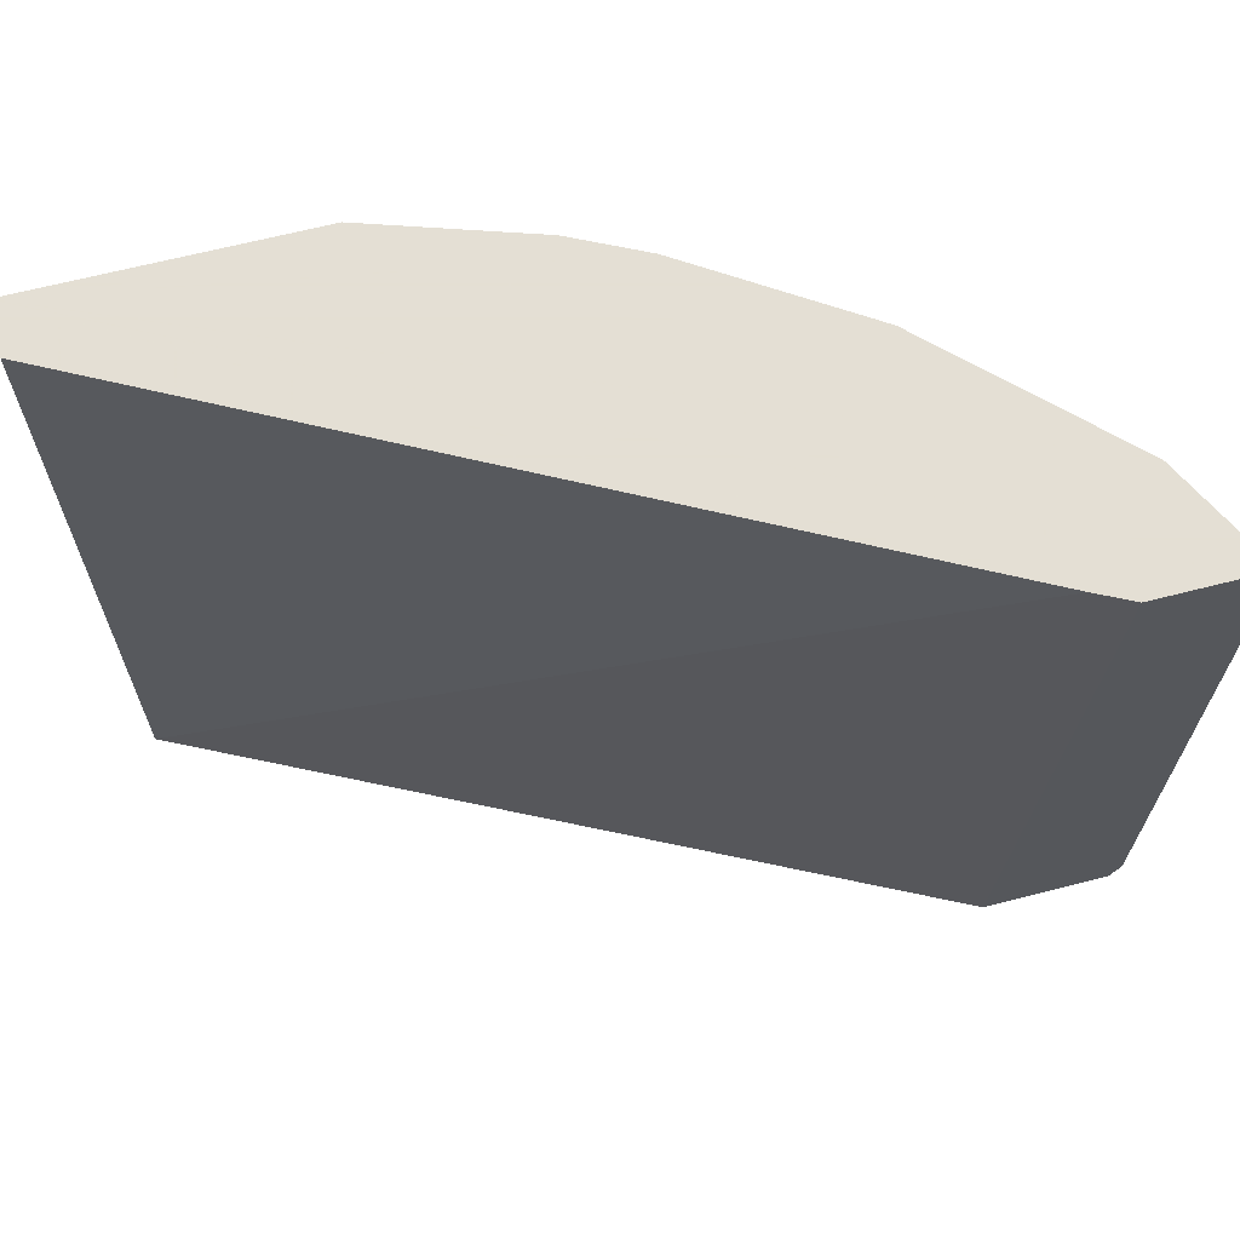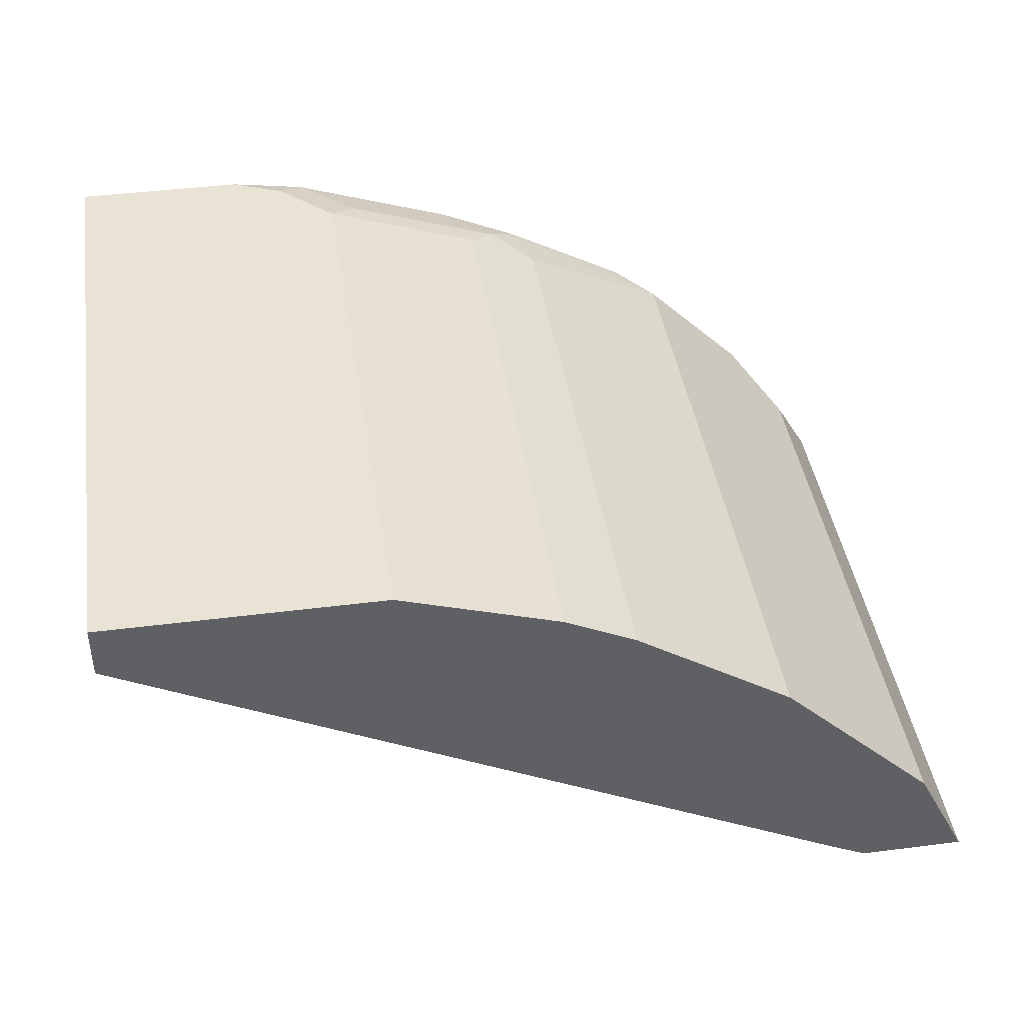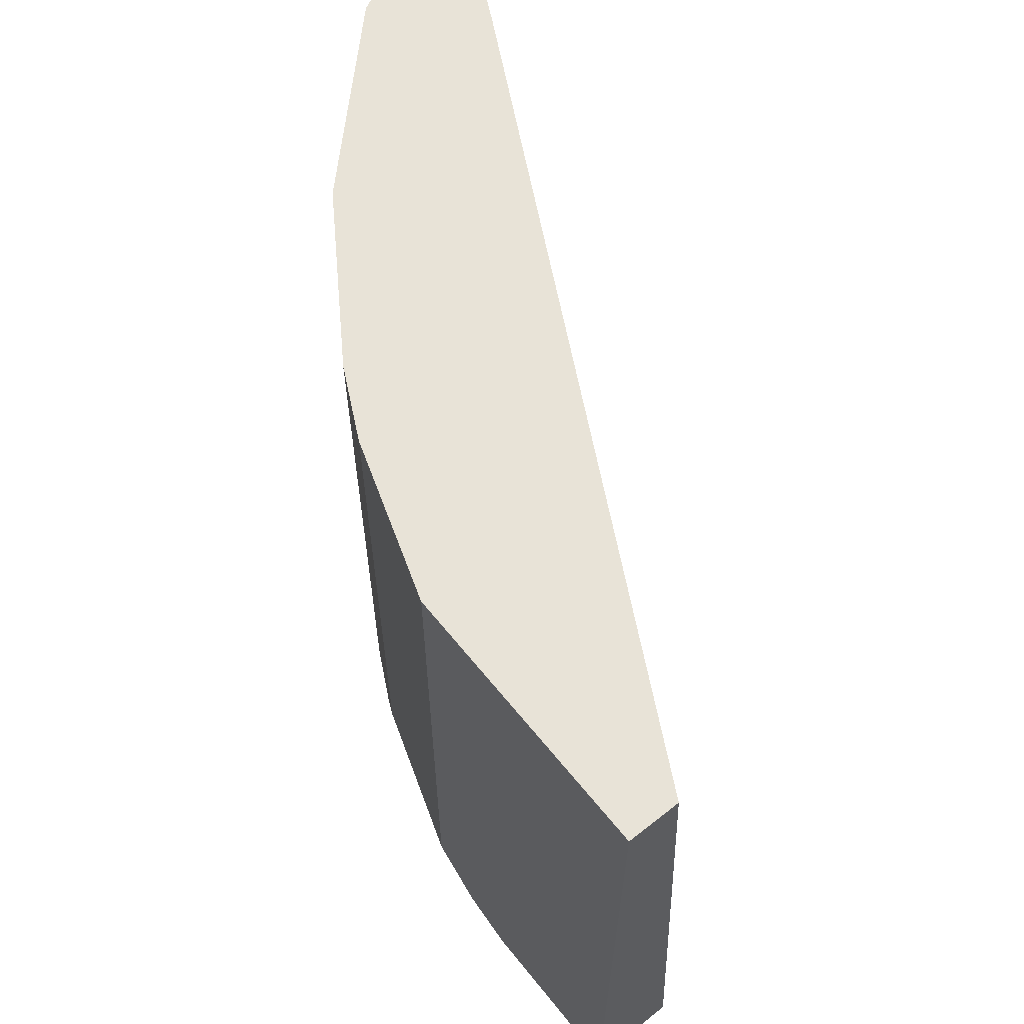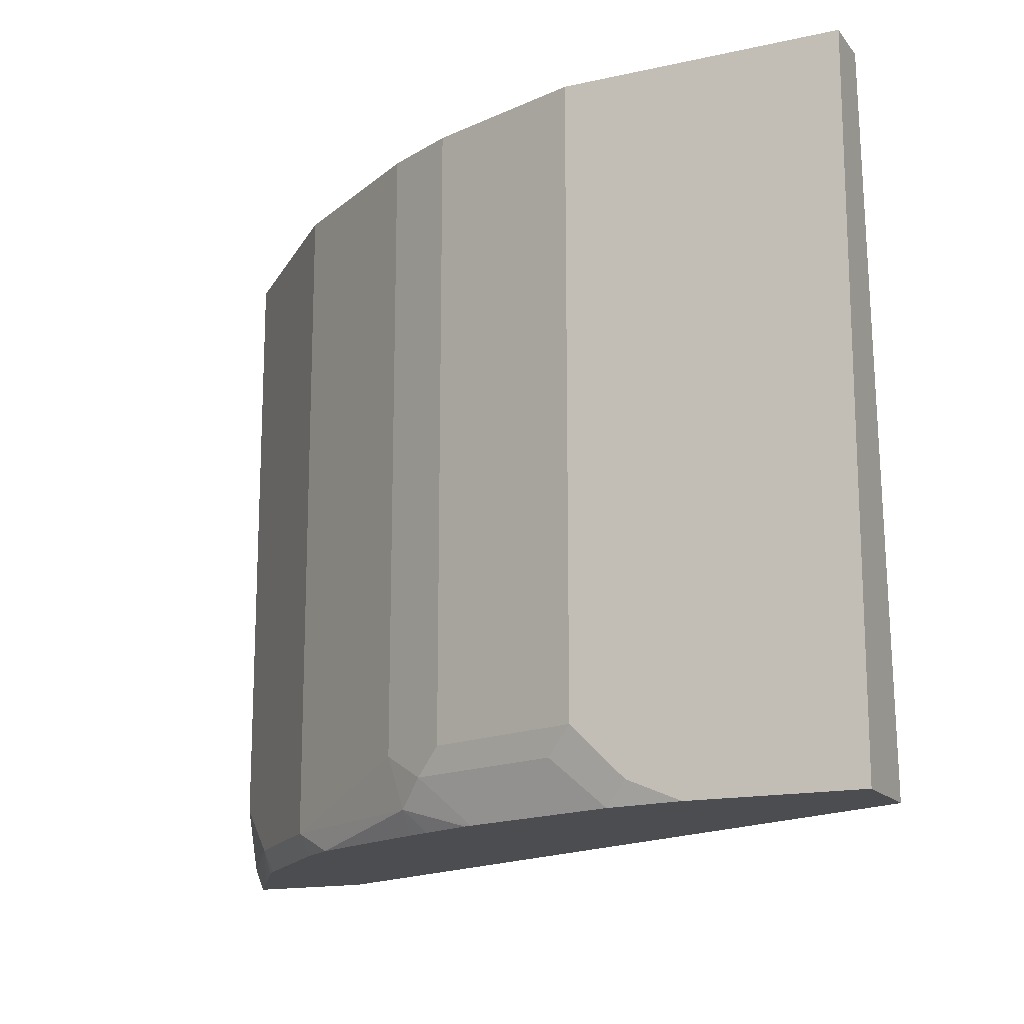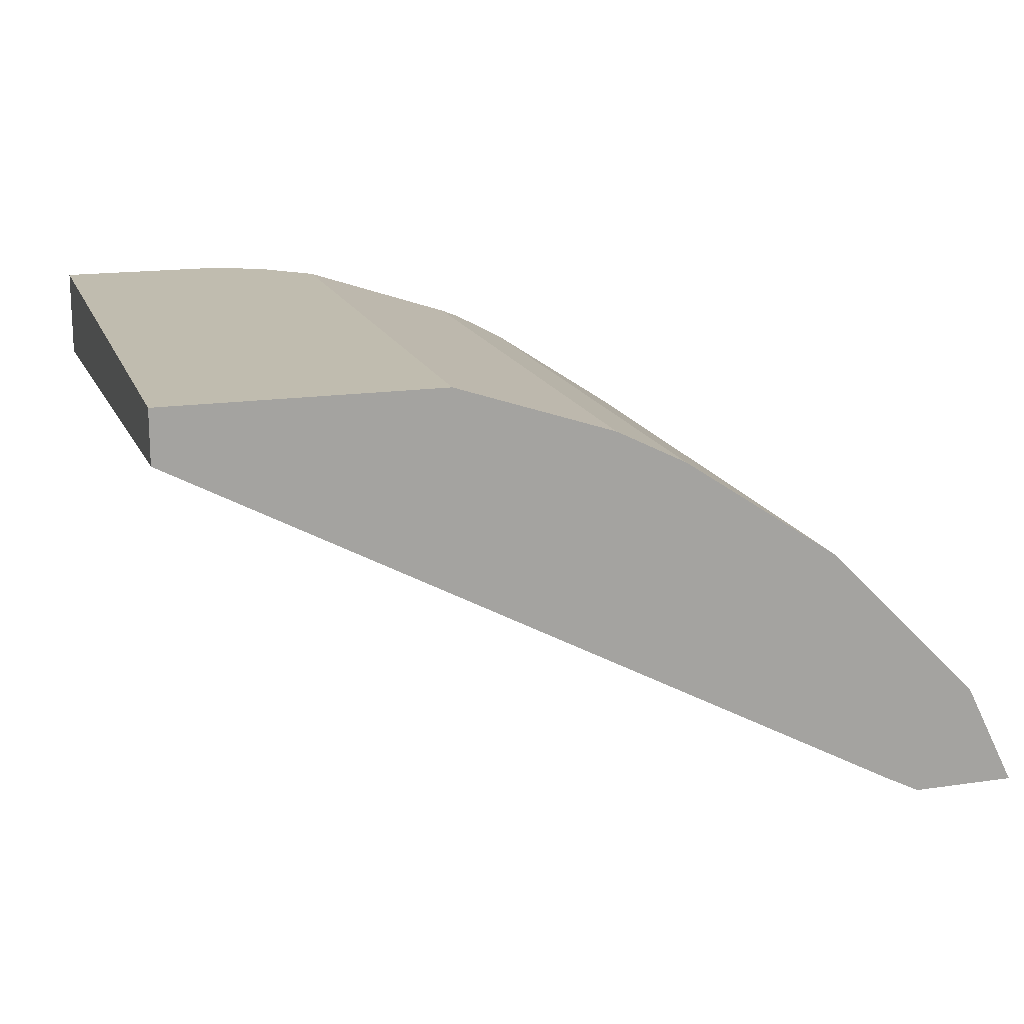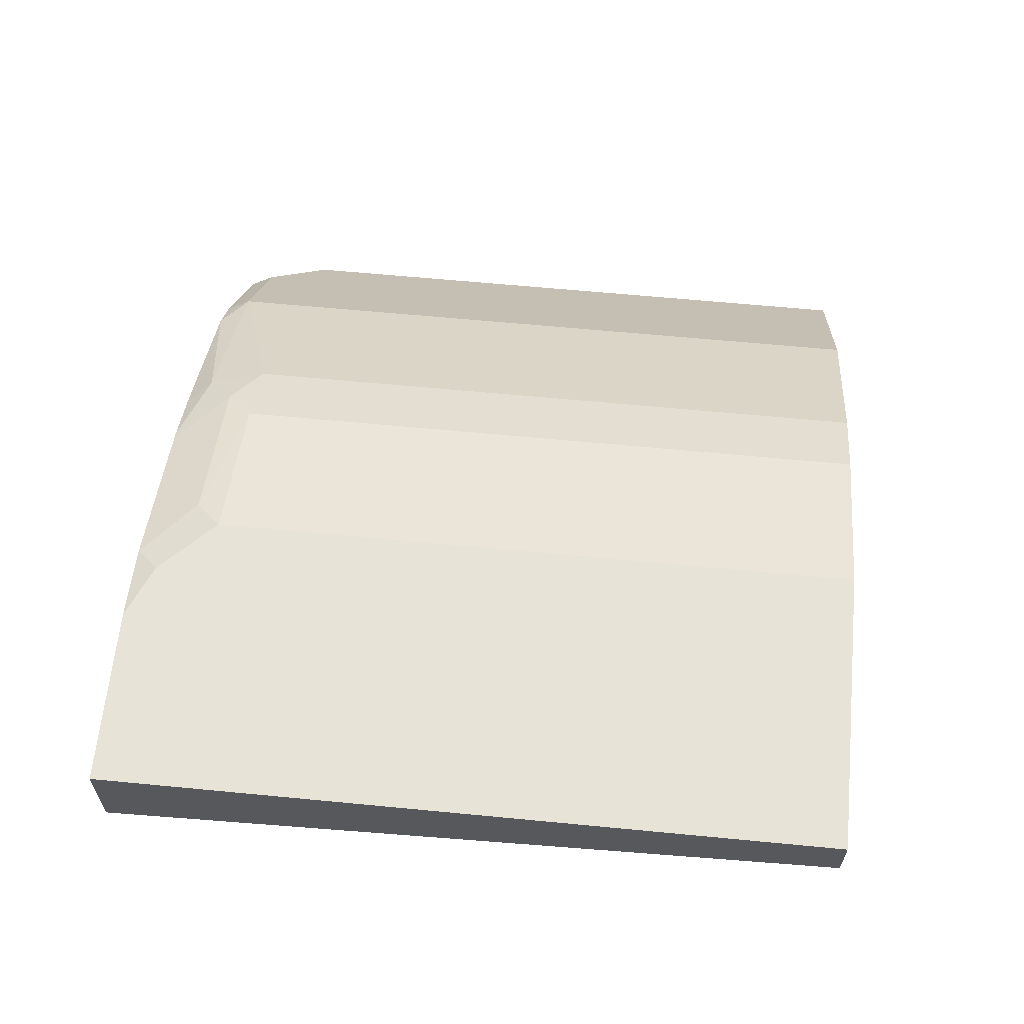
<metadata>
{"format":"obj","ext":"obj","renderer":"f3d","projection":"perspective","resolution":1024,"background":"white","views":[{"elev":66.3,"azim":165.6,"up":"+Y"},{"elev":42.3,"azim":171.3,"up":"+Z"},{"elev":62.2,"azim":51.3,"up":"+Y"},{"elev":-15.7,"azim":24.9,"up":"+Y"},{"elev":16.3,"azim":163.1,"up":"+Z"},{"elev":62.1,"azim":95.6,"up":"+Z"}]}
</metadata>
<code>
v 0.003317 0.08875 0.352
v 0.003317 -0.1561 0.352
v 0.003317 0.08875 0.3335
v -0.09265 0.08875 0.352
v 0.003317 -0.1561 0.3202
v -0.05558 -0.1561 0.352
v -0.2532 0.08875 0.1976
v -0.1482 0.08875 0.3335
v -0.09265 -0.1297 0.352
v -0.2548 -0.1561 0.1914
v -0.2655 0.08875 0.1914
v -0.07411 -0.1482 0.352
v -0.08205 -0.1561 0.348
v -0.1482 -0.1297 0.3335
v -0.1729 0.08875 0.3211
v -0.1019 -0.1389 0.3473
v -0.2992 -0.1561 0.1914
v -0.3026 0.08875 0.1914
v -0.1376 -0.1561 0.3295
v -0.1574 -0.1389 0.3288
v -0.1729 -0.1297 0.3211
v -0.2285 0.08875 0.284
v -0.2831 -0.1561 0.2157
v -0.3025 -0.1482 0.1914
v -0.3026 -0.1297 0.1914
v -0.2977 0.08875 0.2012
v -0.1667 -0.1482 0.3219
v -0.1403 -0.1561 0.3285
v -0.2285 -0.1482 0.284
v -0.247 0.08875 0.2655
v -0.2681 -0.1561 0.2378
v -0.2655 -0.1482 0.247
v -0.284 -0.1297 0.2285
v -0.284 0.08875 0.2285
v -0.2135 -0.1561 0.2915
v -0.1746 -0.1561 0.312
v -0.1667 -0.1561 0.3159
v -0.1588 -0.1561 0.3199
v -0.2258 -0.1561 0.2814
v -0.247 -0.1482 0.2655
v -0.2629 -0.1561 0.2444
f 17 23 24
f 18 25 26
f 21 29 27
f 19 27 28
f 20 21 27
f 19 20 27
f 16 20 19
f 14 20 16
f 15 22 29
f 14 21 20
f 13 16 19
f 10 18 11
f 10 25 18
f 10 24 25
f 22 30 40
f 10 17 24
f 15 29 21
f 22 40 29
f 27 37 38
f 23 32 24
f 9 16 13
f 39 40 41
f 32 40 33
f 32 41 40
f 31 41 32
f 30 33 40
f 30 34 33
f 23 31 32
f 29 40 39
f 27 38 28
f 27 36 37
f 27 35 36
f 27 29 35
f 26 33 34
f 25 33 26
f 24 32 33
f 29 39 35
f 9 14 16
f 24 33 25
f 8 21 14
f 1 6 2
f 1 12 6
f 1 9 12
f 1 4 9
f 1 8 4
f 1 15 8
f 1 22 15
f 2 6 13
f 1 34 30
f 1 18 26
f 1 11 18
f 1 7 11
f 1 3 7
f 1 5 3
f 1 2 5
f 9 13 12
f 1 26 34
f 2 13 19
f 1 30 22
f 2 28 38
f 8 15 21
f 2 19 28
f 6 12 13
f 5 11 7
f 5 10 11
f 4 14 9
f 3 5 7
f 2 10 5
f 2 17 10
f 4 8 14
f 2 23 17
f 2 31 23
f 2 41 31
f 2 39 41
f 2 35 39
f 2 36 35
f 2 37 36
f 2 38 37

</code>
